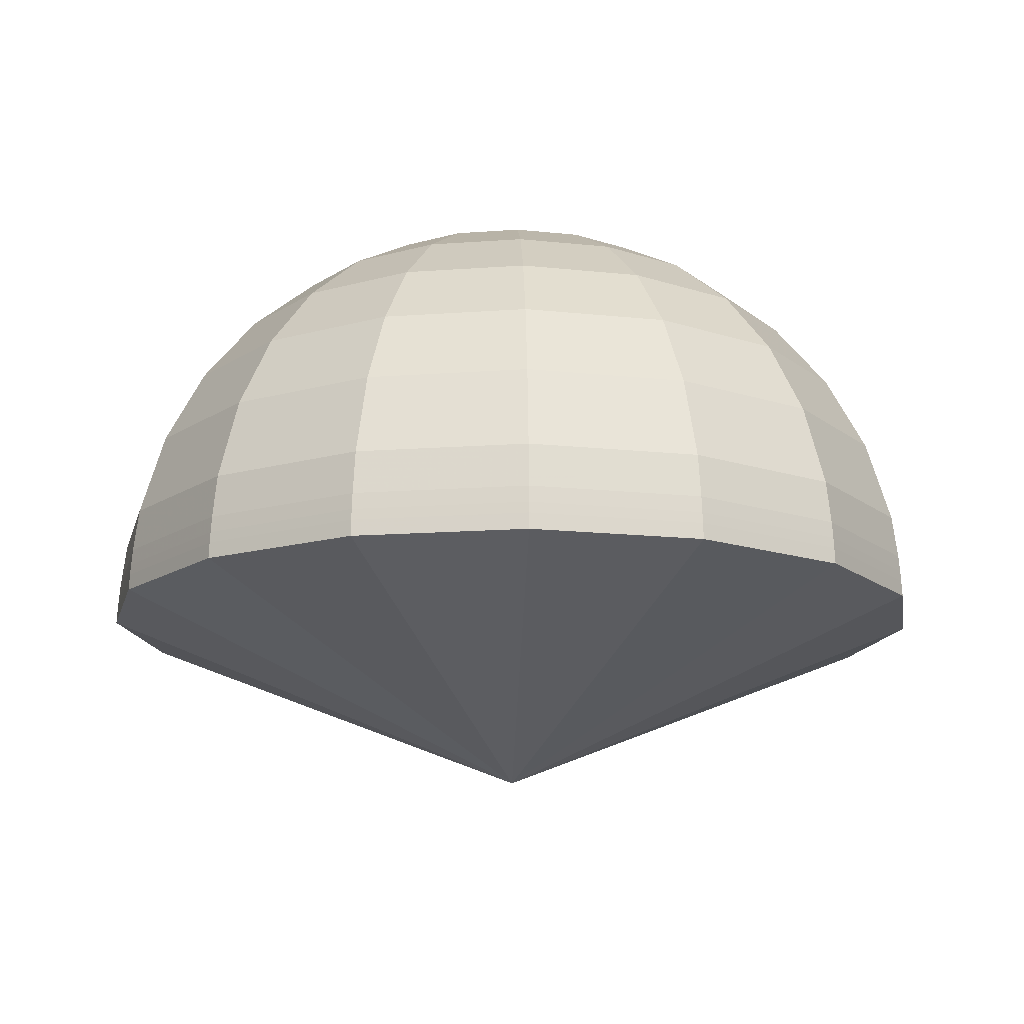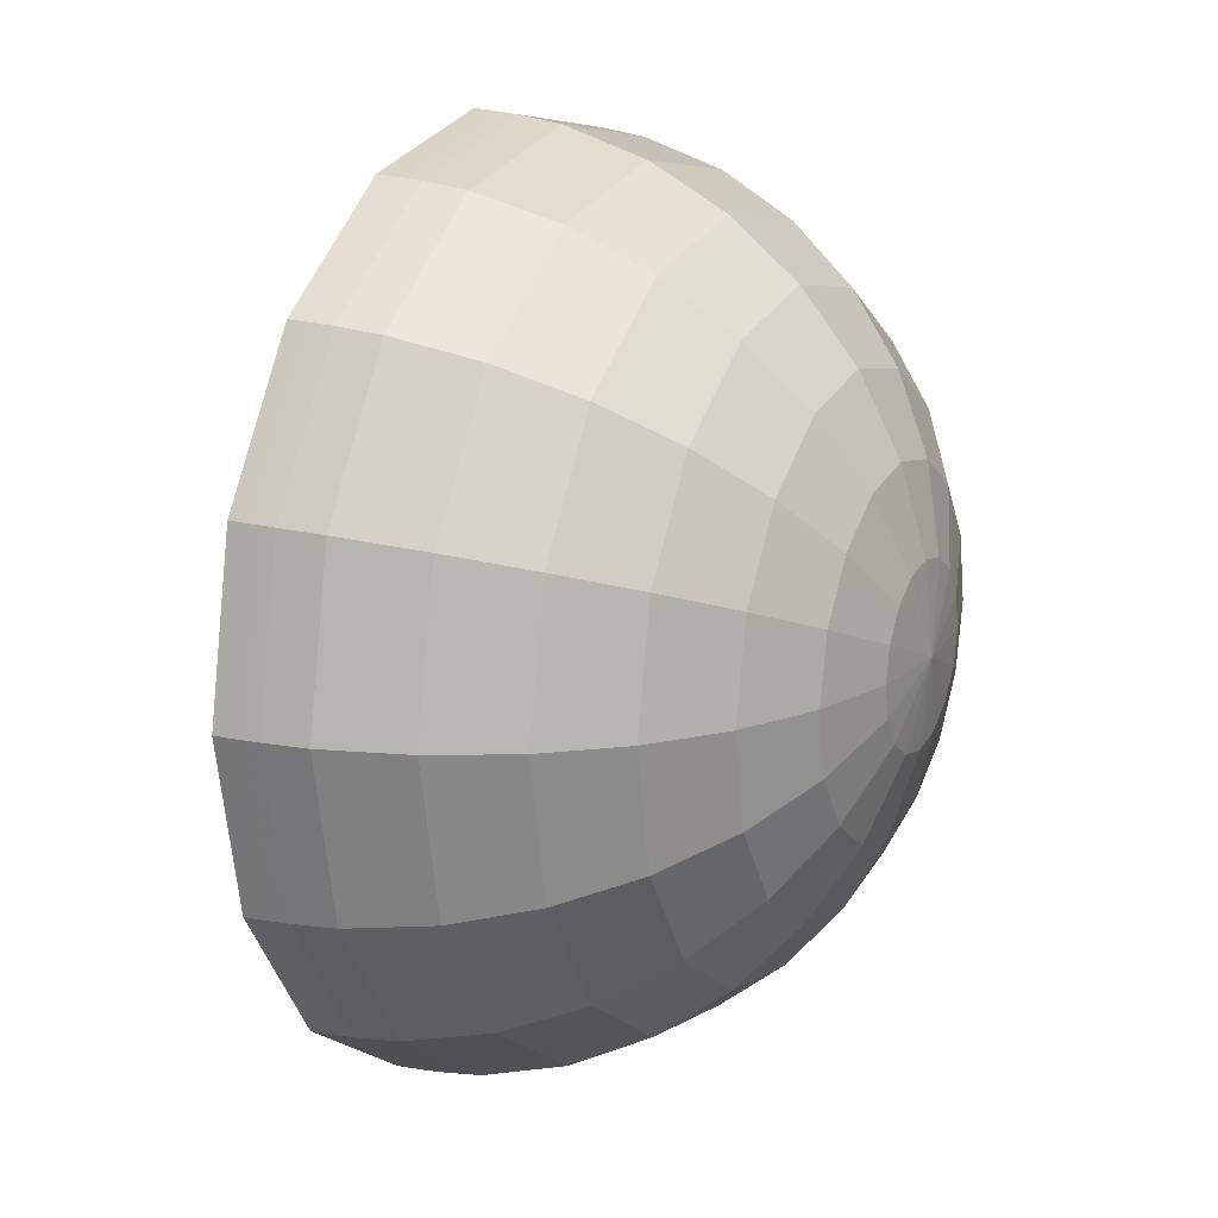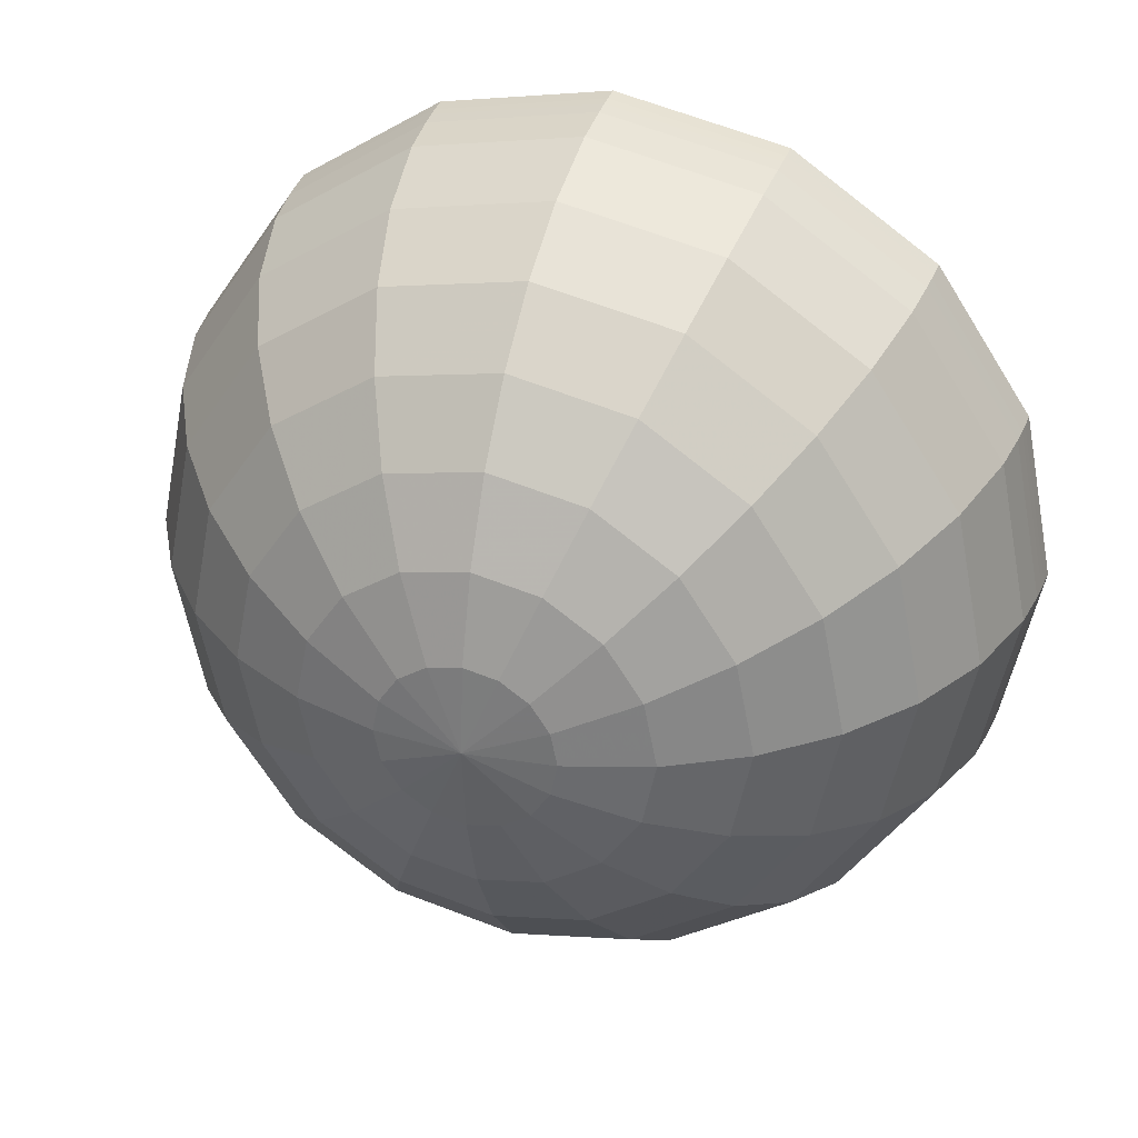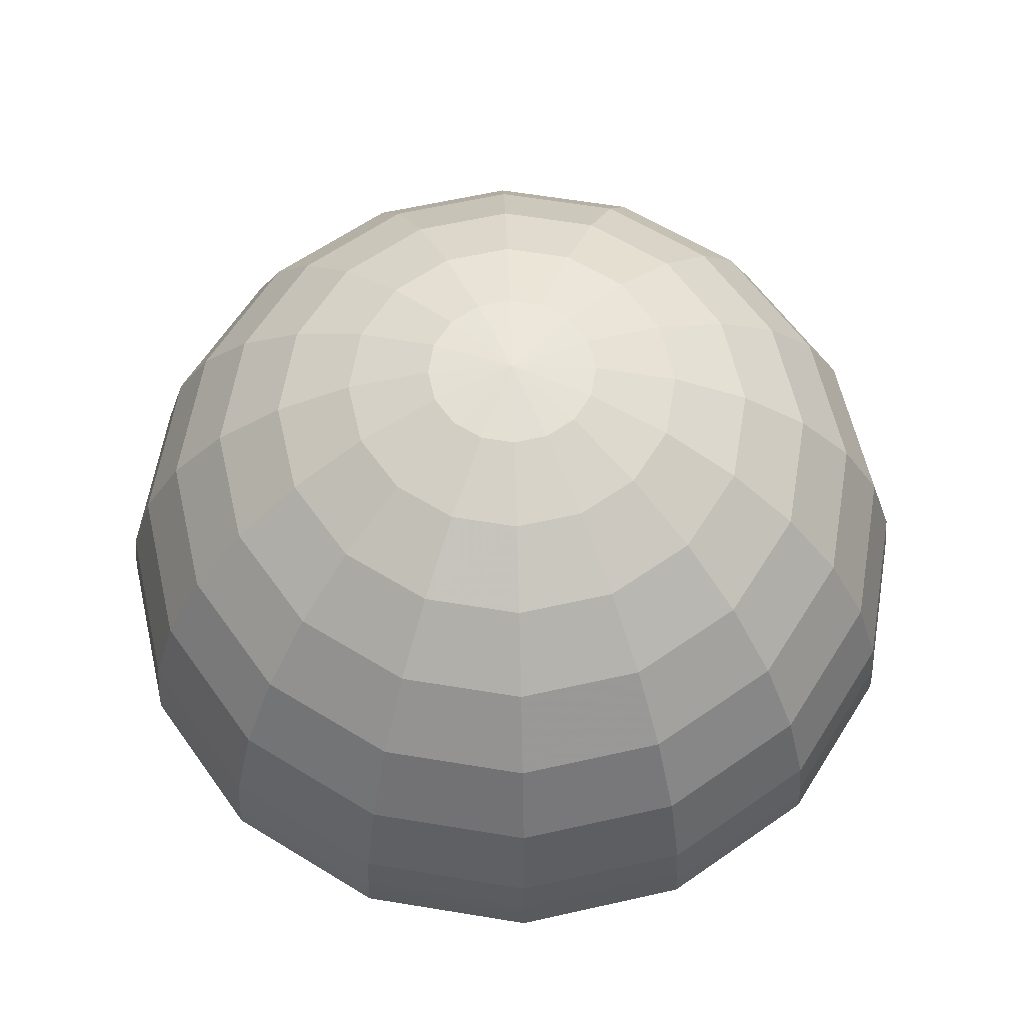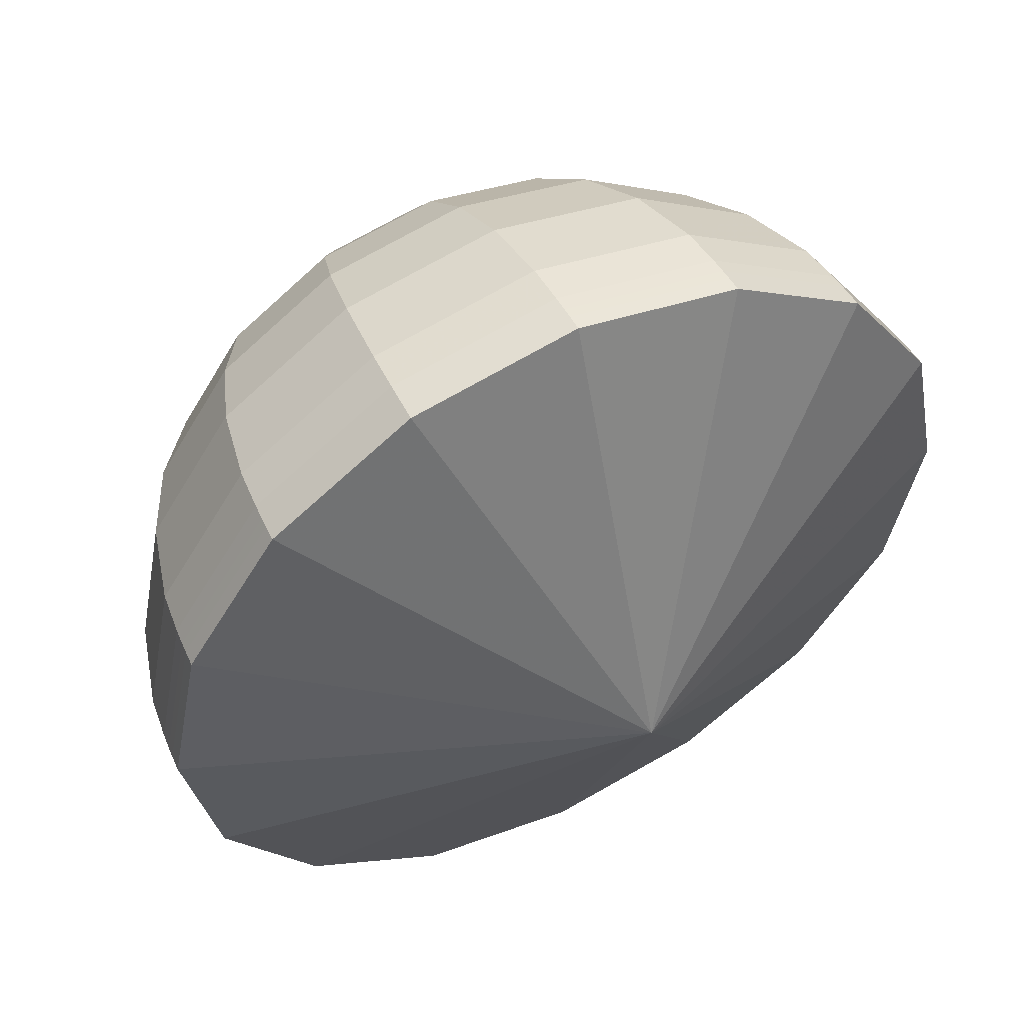
<metadata>
{"format":"obj","ext":"obj","renderer":"f3d","projection":"perspective","resolution":1024,"background":"white","views":[{"elev":-14.7,"azim":177.9,"up":"+Y"},{"elev":17.4,"azim":116.5,"up":"+Z"},{"elev":33.3,"azim":-162.2,"up":"+Z"},{"elev":61.1,"azim":-159.2,"up":"+Y"},{"elev":53.8,"azim":-27.0,"up":"+Z"}]}
</metadata>
<code>
g dome
v 277.2 0 -114.8
v 212.1 0 -212.1
v 114.8 0 -277.2
v 0.000152 0 -300
v -114.8 0 -277.2
v -212.1 0 -212.1
v -277.2 0 -114.8
v -300 0 -0.0001073
v -277.2 0 114.8
v -212.1 0 212.1
v -114.8 0 277.2
v -4.47e-05 0 300
v 114.8 0 277.2
v 212.1 0 212.1
v 277.2 0 114.8
v 300 0 0
v 271.8 58.53 -112.6
v 208.1 58.53 -208.1
v 112.6 58.53 -271.8
v 0.0001491 58.53 -294.2
v -112.6 58.53 -271.8
v -208.1 58.53 -208.1
v -271.8 58.53 -112.6
v -294.2 58.53 -0.0001052
v -271.8 58.53 112.6
v -208.1 58.53 208.1
v -112.6 58.53 271.8
v -4.384e-05 58.53 294.2
v 112.6 58.53 271.8
v 208.1 58.53 208.1
v 271.8 58.53 112.6
v 294.2 58.53 0
v 256.1 114.8 -106.1
v 196 114.8 -196
v 106.1 114.8 -256.1
v 0.0001404 114.8 -277.2
v -106.1 114.8 -256.1
v -196 114.8 -196
v -256.1 114.8 -106.1
v -277.2 114.8 -9.912e-05
v -256.1 114.8 106.1
v -196 114.8 196
v -106.1 114.8 256.1
v -4.13e-05 114.8 277.2
v 106.1 114.8 256.1
v 196 114.8 196
v 256.1 114.8 106.1
v 277.2 114.8 0
v 230.5 166.7 -95.46
v 176.4 166.7 -176.4
v 95.46 166.7 -230.5
v 0.0001264 166.7 -249.4
v -95.46 166.7 -230.5
v -176.4 166.7 -176.4
v -230.5 166.7 -95.46
v -249.4 166.7 -8.921e-05
v -230.5 166.7 95.46
v -176.4 166.7 176.4
v -95.46 166.7 230.5
v -3.717e-05 166.7 249.4
v 95.46 166.7 230.5
v 176.4 166.7 176.4
v 230.5 166.7 95.46
v 249.4 166.7 0
v 196 212.1 -81.18
v 150 212.1 -150
v 81.18 212.1 -196
v 0.0001075 212.1 -212.1
v -81.18 212.1 -196
v -150 212.1 -150
v -196 212.1 -81.18
v -212.1 212.1 -7.586e-05
v -196 212.1 81.18
v -150 212.1 150
v -81.18 212.1 196
v -3.161e-05 212.1 212.1
v 81.18 212.1 196
v 150 212.1 150
v 196 212.1 81.18
v 212.1 212.1 0
v 154 249.4 -63.78
v 117.9 249.4 -117.9
v 63.78 249.4 -154
v 8.444e-05 249.4 -166.7
v -63.78 249.4 -154
v -117.9 249.4 -117.9
v -154 249.4 -63.78
v -166.7 249.4 -5.961e-05
v -154 249.4 63.78
v -117.9 249.4 117.9
v -63.78 249.4 154
v -2.484e-05 249.4 166.7
v 63.78 249.4 154
v 117.9 249.4 117.9
v 154 249.4 63.78
v 166.7 249.4 0
v 106.1 277.2 -43.93
v 81.18 277.2 -81.18
v 43.93 277.2 -106.1
v 5.816e-05 277.2 -114.8
v -43.93 277.2 -106.1
v -81.18 277.2 -81.18
v -106.1 277.2 -43.93
v -114.8 277.2 -4.106e-05
v -106.1 277.2 43.93
v -81.18 277.2 81.18
v -43.93 277.2 106.1
v -1.711e-05 277.2 114.8
v 43.93 277.2 106.1
v 81.18 277.2 81.18
v 106.1 277.2 43.93
v 114.8 277.2 0
v 54.07 294.2 -22.4
v 41.38 294.2 -41.38
v 22.4 294.2 -54.07
v 2.965e-05 294.2 -58.53
v -22.4 294.2 -54.07
v -41.38 294.2 -41.38
v -54.07 294.2 -22.4
v -58.53 294.2 -2.093e-05
v -54.07 294.2 22.4
v -41.38 294.2 41.38
v -22.4 294.2 54.07
v -8.721e-06 294.2 58.53
v 22.4 294.2 54.07
v 41.38 294.2 41.38
v 54.07 294.2 22.4
v 58.53 294.2 0
v -0 -120.5 0
v -0 300 0
v -114 29.26 275.3
v -210.7 29.26 210.7
v -275.3 29.26 114
v -298 29.26 -0.0001066
v -275.3 29.26 -114
v -210.7 29.26 -210.7
v -114 29.26 -275.3
v 0.000151 29.26 -298
v 114 29.26 -275.3
v 210.7 29.26 -210.7
v 275.3 29.26 -114
v 298 29.26 -6.802e-08
v 275.3 29.26 114
v 210.7 29.26 210.7
v 114 29.26 275.3
v -4.44e-05 29.26 298
v -4.464e-05 7.316 299.6
v -114.6 7.316 276.8
v -211.8 7.316 211.8
v -276.8 7.316 114.6
v -299.6 7.316 -0.0001072
v -276.8 7.316 -114.6
v -211.8 7.316 -211.8
v -114.6 7.316 -276.8
v 0.0001518 7.316 -299.6
v 114.6 7.316 -276.8
v 211.8 7.316 -211.8
v 276.8 7.316 -114.6
v 299.6 7.316 -1.702e-08
v 276.8 7.316 114.6
v 211.8 7.316 211.8
v 114.6 7.316 276.8
v -4.461e-05 10.97 299.4
v -114.6 10.97 276.6
v -211.7 10.97 211.7
v -276.6 10.97 114.6
v -299.4 10.97 -0.0001071
v -276.6 10.97 -114.6
v -211.7 10.97 -211.7
v -114.6 10.97 -276.6
v 0.0001517 10.97 -299.4
v 114.6 10.97 -276.6
v 211.7 10.97 -211.7
v 276.6 10.97 -114.6
v 299.4 10.97 -2.552e-08
v 276.6 10.97 114.6
v 211.7 10.97 211.7
v 114.6 10.97 276.6
v -4.467e-05 3.658 299.8
v -114.7 3.658 277
v -212 3.658 212
v -277 3.658 114.7
v -299.8 3.658 -0.0001072
v -277 3.658 -114.7
v -212 3.658 -212
v -114.7 3.658 -277
v 0.0001519 3.658 -299.8
v 114.7 3.658 -277
v 212 3.658 -212
v 277 3.658 -114.7
v 299.8 3.658 -8.508e-09
v 277 3.658 114.7
v 212 3.658 212
v 114.7 3.658 277
v -4.454e-05 18.29 298.9
v -114.4 18.29 276.1
v -211.3 18.29 211.3
v -276.1 18.29 114.4
v -298.9 18.29 -0.0001069
v -276.1 18.29 -114.4
v -211.3 18.29 -211.3
v -114.4 18.29 -276.1
v 0.0001514 18.29 -298.9
v 114.4 18.29 -276.1
v 211.3 18.29 -211.3
v 276.1 18.29 -114.4
v 298.9 18.29 -4.253e-08
v 276.1 18.29 114.4
v 211.3 18.29 211.3
v 114.4 18.29 276.1
v -4.469e-05 1.829 299.9
v -114.8 1.829 277.1
v -212.1 1.829 212.1
v -277.1 1.829 114.8
v -299.9 1.829 -0.0001073
v -277.1 1.829 -114.8
v -212.1 1.829 -212.1
v -114.8 1.829 -277.1
v 0.0001519 1.829 -299.9
v 114.8 1.829 -277.1
v 212.1 1.829 -212.1
v 277.1 1.829 -114.8
v 299.9 1.829 -4.254e-09
v 277.1 1.829 114.8
v 212.1 1.829 212.1
v 114.8 1.829 277.1
v 275.3 29.26 -114
v 271.8 58.53 -112.6
v 256.1 114.8 -106.1
v 230.5 166.7 -95.46
v 196 212.1 -81.18
v 154 249.4 -63.78
v 106.1 277.2 -43.93
v 54.07 294.2 -22.4
v -0 300 0
v -0 300 0
v -0 300 0
v -0 300 0
v -0 300 0
v -0 300 0
v -0 300 0
v -0 300 0
v -0 300 0
v -0 300 0
v -0 300 0
v -0 300 0
v -0 300 0
v -0 300 0
v -0 300 0
v 276.1 18.29 -114.4
v 277 3.658 -114.7
v 276.8 7.316 -114.6
v 276.6 10.97 -114.6
v 277.1 1.829 -114.8
v -114.8 0 277.2
v -4.47e-05 0 300
v -212.1 0 212.1
v -277.2 0 114.8
v -300 0 -0.0001073
v -277.2 0 -114.8
v -212.1 0 -212.1
v -114.8 0 -277.2
v 0.000152 0 -300
v 114.8 0 -277.2
v 212.1 0 -212.1
v 277.2 0 -114.8
v 300 0 0
v 277.2 0 -114.8
v 277.2 0 114.8
v 212.1 0 212.1
v 114.8 0 277.2
g dome_0
f 130 114 113
f 113 114 97
f 114 98 97
f 97 98 81
f 114 115 98
f 235 115 114
f 98 82 81
f 81 82 65
f 115 99 98
f 98 99 82
f 82 66 65
f 65 66 49
f 115 116 99
f 236 116 115
f 99 83 82
f 82 83 66
f 66 50 49
f 49 50 33
f 116 100 99
f 99 100 83
f 83 67 66
f 66 67 50
f 50 34 33
f 33 34 17
f 116 117 100
f 237 117 116
f 100 84 83
f 83 84 67
f 67 51 50
f 50 51 34
f 34 18 17
f 17 18 141
f 117 101 100
f 100 101 84
f 84 68 67
f 67 68 51
f 51 35 34
f 34 35 18
f 117 118 101
f 238 118 117
f 101 85 84
f 84 85 68
f 68 52 51
f 51 52 35
f 118 102 101
f 101 102 85
f 85 69 68
f 68 69 52
f 118 119 102
f 239 119 118
f 102 86 85
f 85 86 69
f 119 103 102
f 102 103 86
f 119 120 103
f 240 120 119
f 52 36 35
f 69 53 52
f 52 53 36
f 86 70 69
f 69 70 53
f 103 87 86
f 86 87 70
f 120 104 103
f 103 104 87
f 35 36 19
f 35 19 18
f 120 121 104
f 241 121 120
f 18 19 140
f 18 140 141
f 140 205 141
f 205 206 141
f 205 173 206
f 173 174 206
f 174 173 158
f 204 205 140
f 205 204 173
f 19 139 140
f 139 204 140
f 173 157 158
f 158 157 190
f 204 172 173
f 173 172 157
f 157 189 190
f 190 189 222
f 19 20 139
f 36 20 19
f 203 204 139
f 204 203 172
f 172 156 157
f 157 156 189
f 189 221 222
f 222 221 266
f 221 265 266
f 189 188 221
f 156 188 189
f 221 220 265
f 188 220 221
f 220 264 265
f 172 171 156
f 203 171 172
f 138 203 139
f 20 138 139
f 156 155 188
f 171 155 156
f 220 219 264
f 219 263 264
f 188 187 220
f 155 187 188
f 187 219 220
f 203 202 171
f 202 203 138
f 219 218 263
f 218 262 263
f 171 170 155
f 202 170 171
f 155 154 187
f 170 154 155
f 187 186 219
f 186 218 219
f 154 186 187
f 218 217 262
f 217 261 262
f 186 185 218
f 185 217 218
f 154 153 186
f 153 185 186
f 170 169 154
f 169 153 154
f 202 201 170
f 201 169 170
f 217 216 261
f 216 260 261
f 185 184 217
f 184 216 217
f 153 152 185
f 152 184 185
f 169 168 153
f 168 152 153
f 216 215 260
f 215 259 260
f 184 183 216
f 183 215 216
f 152 151 184
f 151 183 184
f 215 214 259
f 214 258 259
f 183 182 215
f 182 214 215
f 214 213 258
f 213 257 258
f 200 168 169
f 201 200 169
f 168 167 152
f 167 151 152
f 151 150 183
f 150 182 183
f 182 181 214
f 181 213 214
f 213 212 257
f 212 255 257
f 200 199 168
f 199 167 168
f 167 166 151
f 166 150 151
f 150 149 182
f 149 181 182
f 181 180 213
f 180 212 213
f 212 211 255
f 211 256 255
f 179 211 212
f 180 179 212
f 211 226 256
f 211 179 226
f 226 271 256
f 148 180 181
f 149 148 181
f 165 149 150
f 166 165 150
f 147 179 180
f 148 147 180
f 164 148 149
f 165 164 149
f 226 225 271
f 225 270 271
f 179 194 226
f 179 147 194
f 163 147 148
f 164 163 148
f 225 224 270
f 224 269 270
f 193 225 226
f 194 193 226
f 147 162 194
f 147 163 162
f 224 223 269
f 223 267 269
f 192 224 225
f 193 192 225
f 161 193 194
f 162 161 194
f 223 254 267
f 254 268 267
f 251 254 223
f 191 223 224
f 191 251 223
f 192 191 224
f 252 251 191
f 159 252 191
f 159 191 192
f 253 252 159
f 160 192 193
f 160 159 192
f 161 160 193
f 175 253 159
f 175 159 160
f 250 253 175
f 176 160 161
f 176 175 160
f 207 250 175
f 207 175 176
f 177 176 161
f 177 161 162
f 250 207 142
f 227 250 142
f 228 227 142
f 208 207 176
f 208 176 177
f 178 177 162
f 163 178 162
f 32 228 142
f 229 228 32
f 142 207 143
f 207 208 143
f 32 142 143
f 209 208 177
f 209 177 178
f 210 178 163
f 210 209 178
f 48 229 32
f 230 229 48
f 31 32 143
f 48 32 31
f 143 208 144
f 208 209 144
f 31 143 144
f 195 210 163
f 195 163 164
f 209 210 145
f 144 209 145
f 145 210 195
f 64 230 48
f 231 230 64
f 30 31 144
f 30 144 145
f 47 48 31
f 64 48 47
f 47 31 30
f 80 231 64
f 232 231 80
f 63 64 47
f 80 64 63
f 46 47 30
f 63 47 46
f 29 30 145
f 46 30 29
f 96 232 80
f 233 232 96
f 79 80 63
f 96 80 79
f 62 63 46
f 79 63 62
f 112 233 96
f 234 233 112
f 95 96 79
f 112 96 95
f 128 234 112
f 249 234 128
f 128 112 111
f 111 112 95
f 95 79 78
f 78 79 62
f 62 46 45
f 45 46 29
f 127 128 111
f 248 128 127
f 111 95 94
f 94 95 78
f 78 62 61
f 61 62 45
f 127 111 110
f 110 111 94
f 94 78 77
f 77 78 61
f 126 127 110
f 247 127 126
f 110 94 93
f 93 94 77
f 126 110 109
f 109 110 93
f 125 126 109
f 246 126 125
f 61 45 44
f 77 61 60
f 60 61 44
f 93 77 76
f 76 77 60
f 109 93 92
f 92 93 76
f 125 109 108
f 108 109 92
f 44 45 28
f 45 29 28
f 28 29 146
f 29 145 146
f 146 145 195
f 44 28 27
f 27 28 146
f 60 44 43
f 43 44 27
f 76 60 59
f 59 60 43
f 92 76 75
f 75 76 59
f 146 195 131
f 131 27 146
f 195 196 131
f 196 195 164
f 196 164 165
f 27 131 132
f 131 196 132
f 197 196 165
f 196 197 132
f 197 165 166
f 43 27 26
f 26 27 132
f 59 43 42
f 42 43 26
f 198 197 166
f 198 166 167
f 199 198 167
f 132 197 133
f 26 132 133
f 197 198 133
f 198 199 134
f 133 198 134
f 25 26 133
f 42 26 25
f 25 133 134
f 58 59 42
f 75 59 58
f 134 199 135
f 199 200 135
f 24 25 134
f 24 134 135
f 41 42 25
f 58 42 41
f 41 25 24
f 135 200 136
f 200 201 136
f 23 24 135
f 23 135 136
f 40 41 24
f 40 24 23
f 57 58 41
f 57 41 40
f 74 75 58
f 74 58 57
f 136 201 137
f 201 202 137
f 137 202 138
f 22 23 136
f 22 136 137
f 21 137 138
f 21 22 137
f 20 21 138
f 39 40 23
f 39 23 22
f 56 57 40
f 56 40 39
f 37 21 20
f 36 37 20
f 53 37 36
f 38 22 21
f 38 39 22
f 37 38 21
f 53 54 37
f 54 38 37
f 70 54 53
f 55 39 38
f 54 55 38
f 55 56 39
f 70 71 54
f 71 55 54
f 87 71 70
f 73 57 56
f 73 74 57
f 72 56 55
f 71 72 55
f 72 73 56
f 87 88 71
f 88 72 71
f 104 88 87
f 89 73 72
f 88 89 72
f 104 105 88
f 105 89 88
f 121 105 104
f 90 74 73
f 89 90 73
f 105 106 89
f 106 90 89
f 121 122 105
f 122 106 105
f 242 122 121
f 90 91 74
f 91 75 74
f 91 92 75
f 108 92 91
f 107 91 90
f 106 107 90
f 107 108 91
f 122 123 106
f 123 107 106
f 243 123 122
f 124 108 107
f 123 124 107
f 244 124 123
f 124 125 108
f 245 125 124
f 2 129 1
f 1 129 16
f 3 129 2
f 16 129 15
f 4 129 3
f 15 129 14
f 5 129 4
f 14 129 13
f 6 129 5
f 13 129 12
f 7 129 6
f 12 129 11
f 8 129 7
f 11 129 10
f 9 129 8
f 10 129 9

</code>
